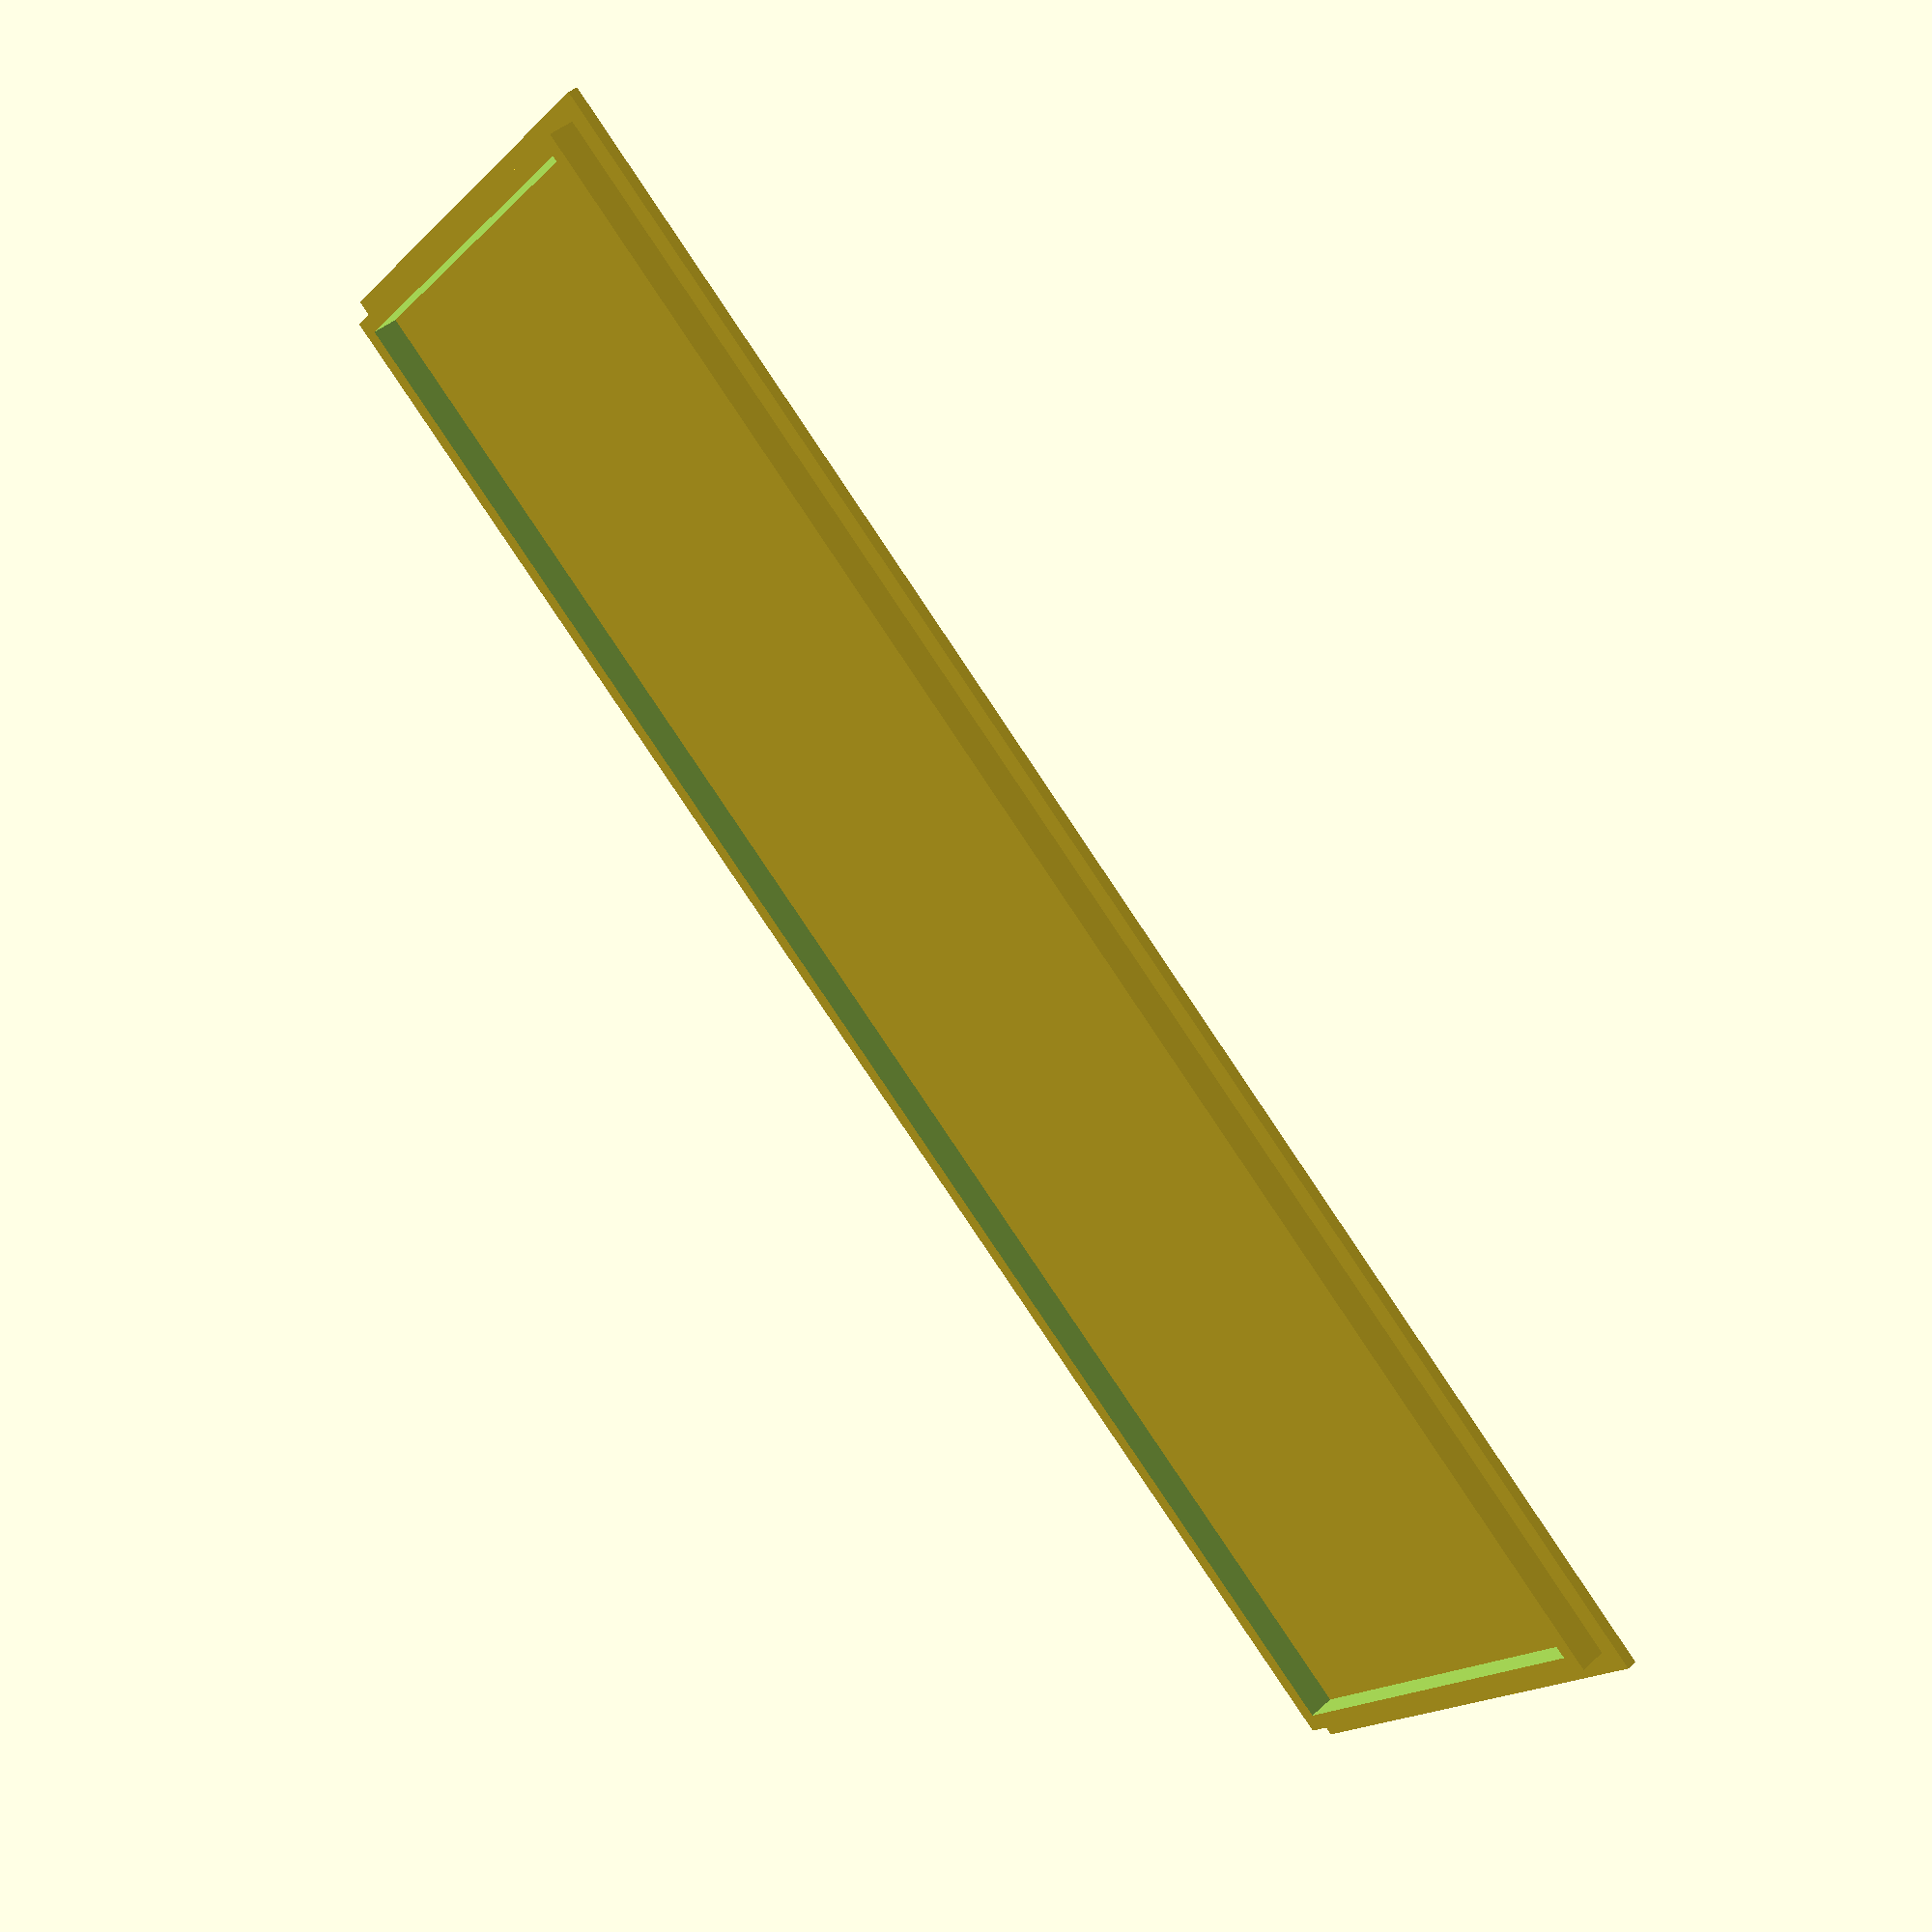
<openscad>
// I/O shield for X

// based on blank_v01
translate([-3.5, -3.5, 0]) union() {
    
    // border
    translate([2, 2, 1]){
        difference() {
            cube([158, 44, 2.58]);
            translate([1.5, 1.5, -0.01]) cube([155, 41, 2.60]);
        }
    }
    
    // backplate
    difference() {
        cube([162, 48, 1]);
        
        translate([3.5, 3.5, -1]) {
            //Place your IO recesses here.
            //translate([5, 3, 0]) cube([15, 7, 3]);
        }
    } 
}

</openscad>
<views>
elev=136.5 azim=40.1 roll=136.9 proj=p view=solid
</views>
